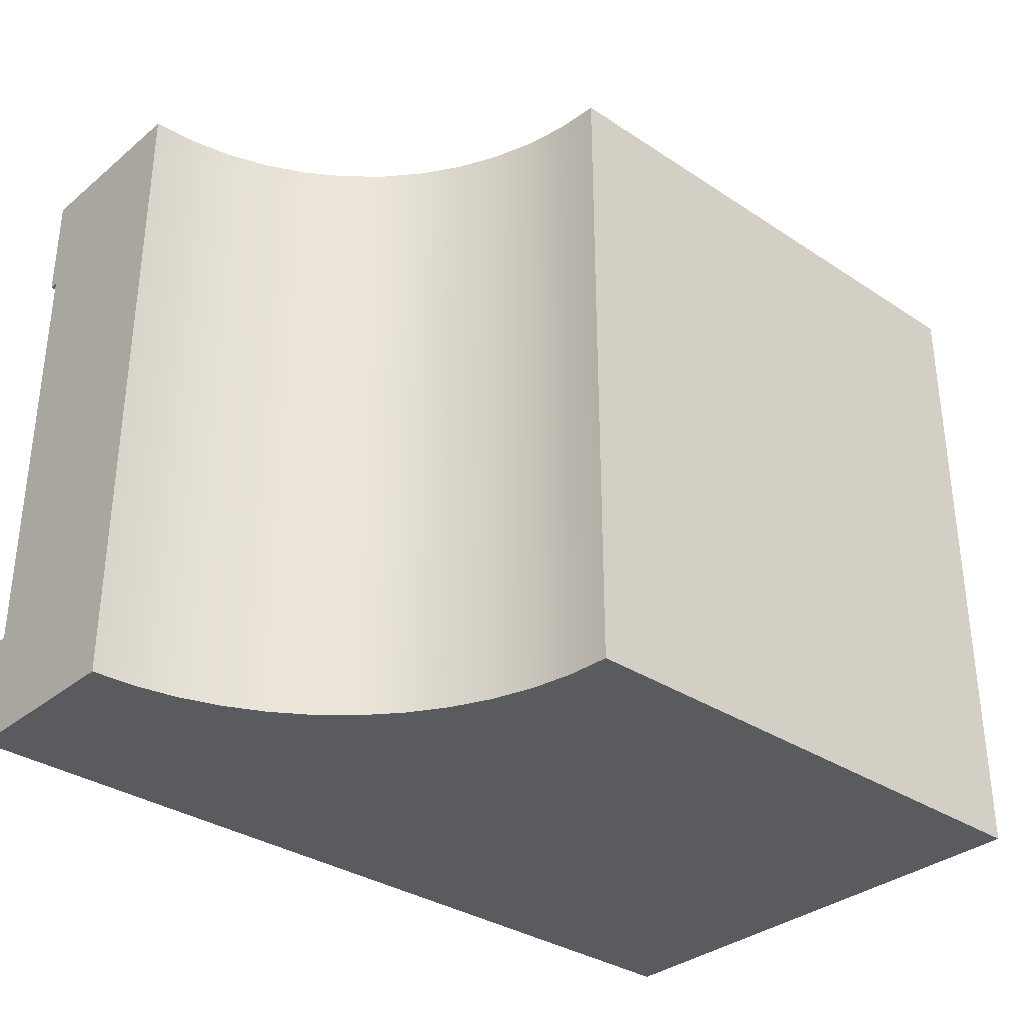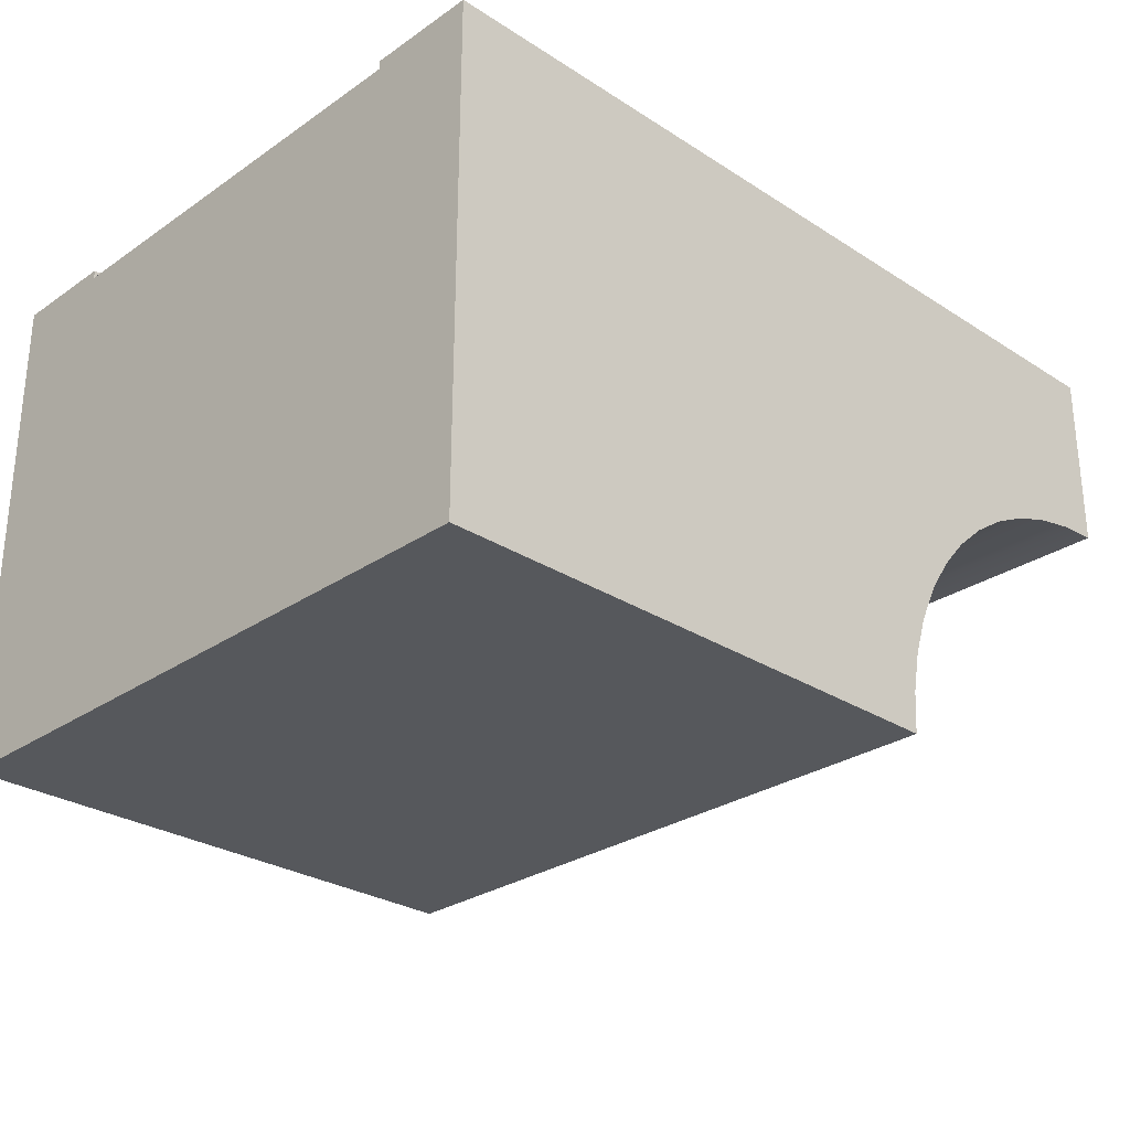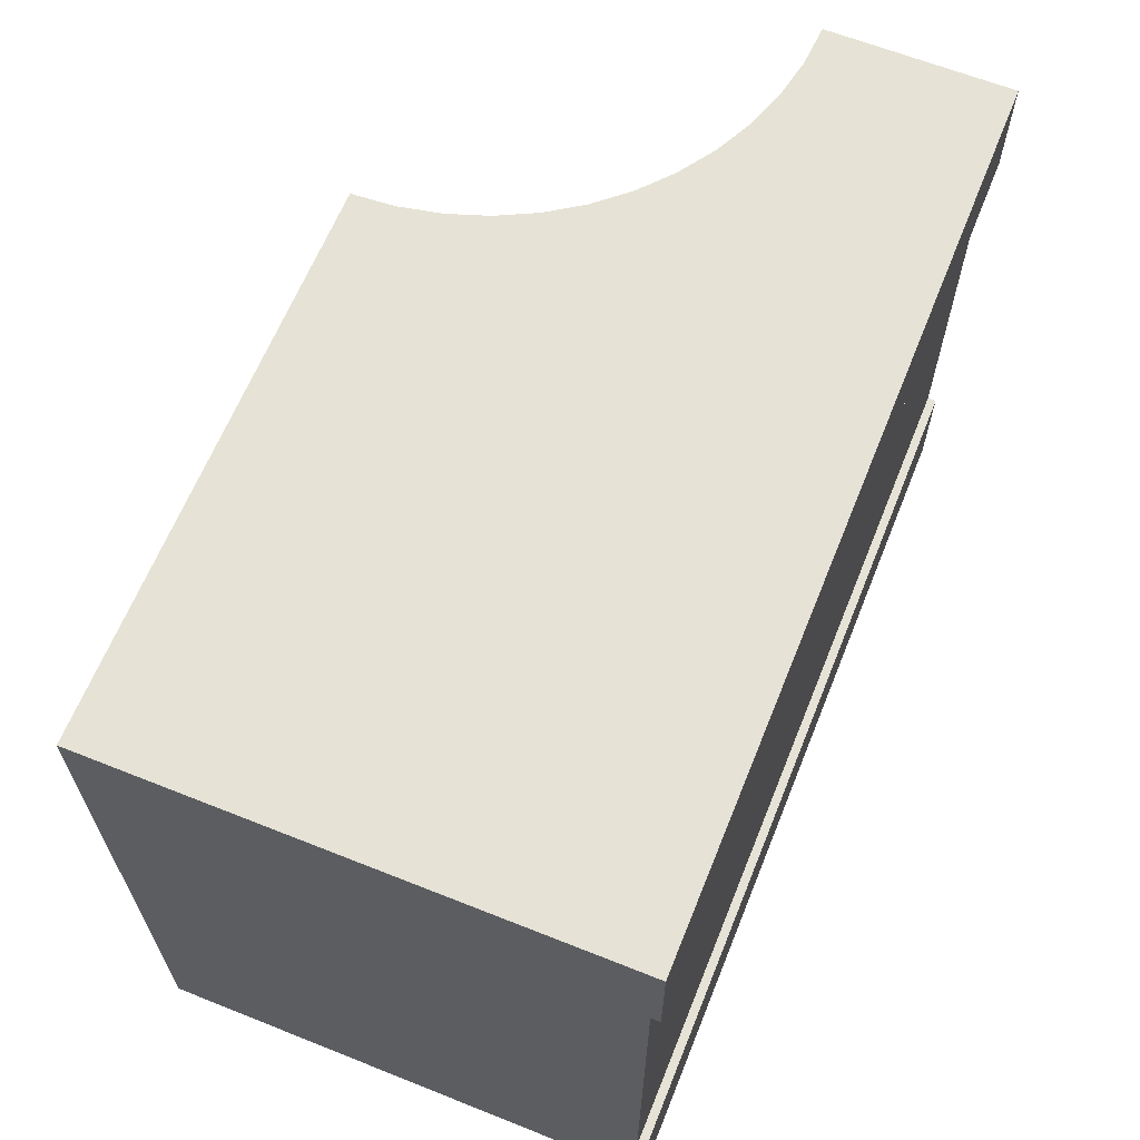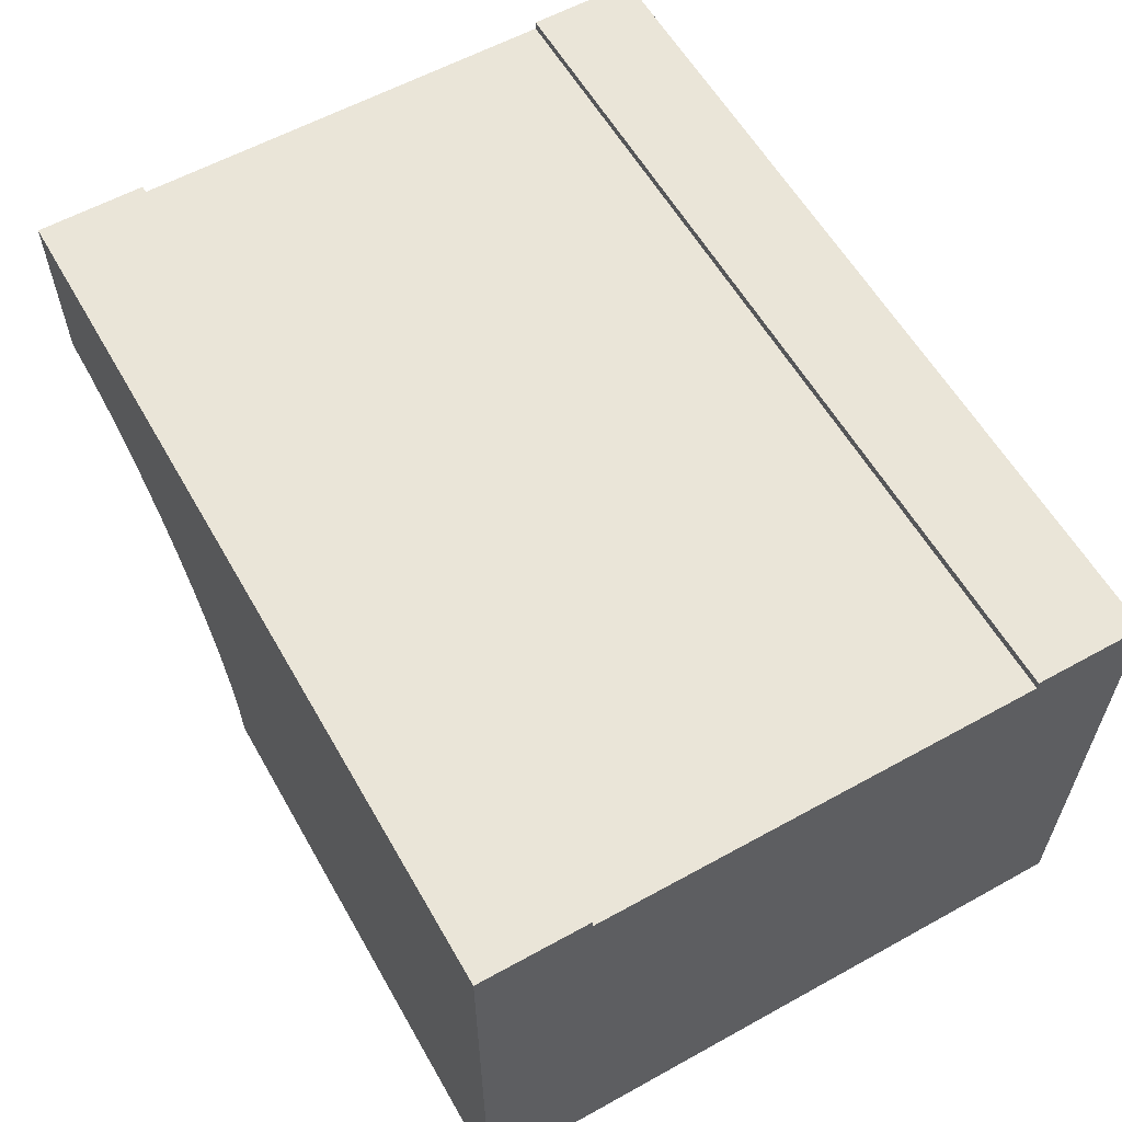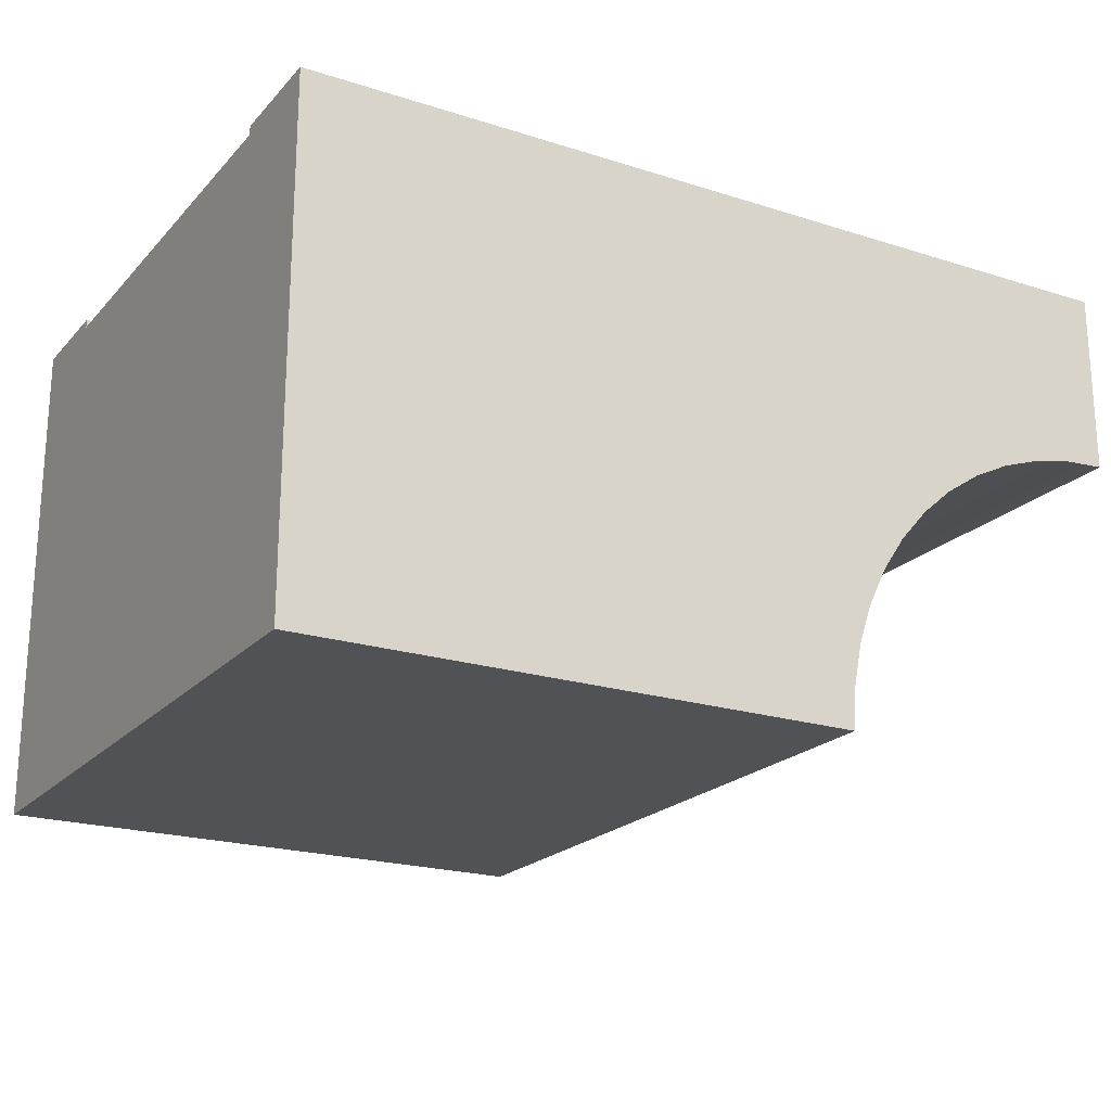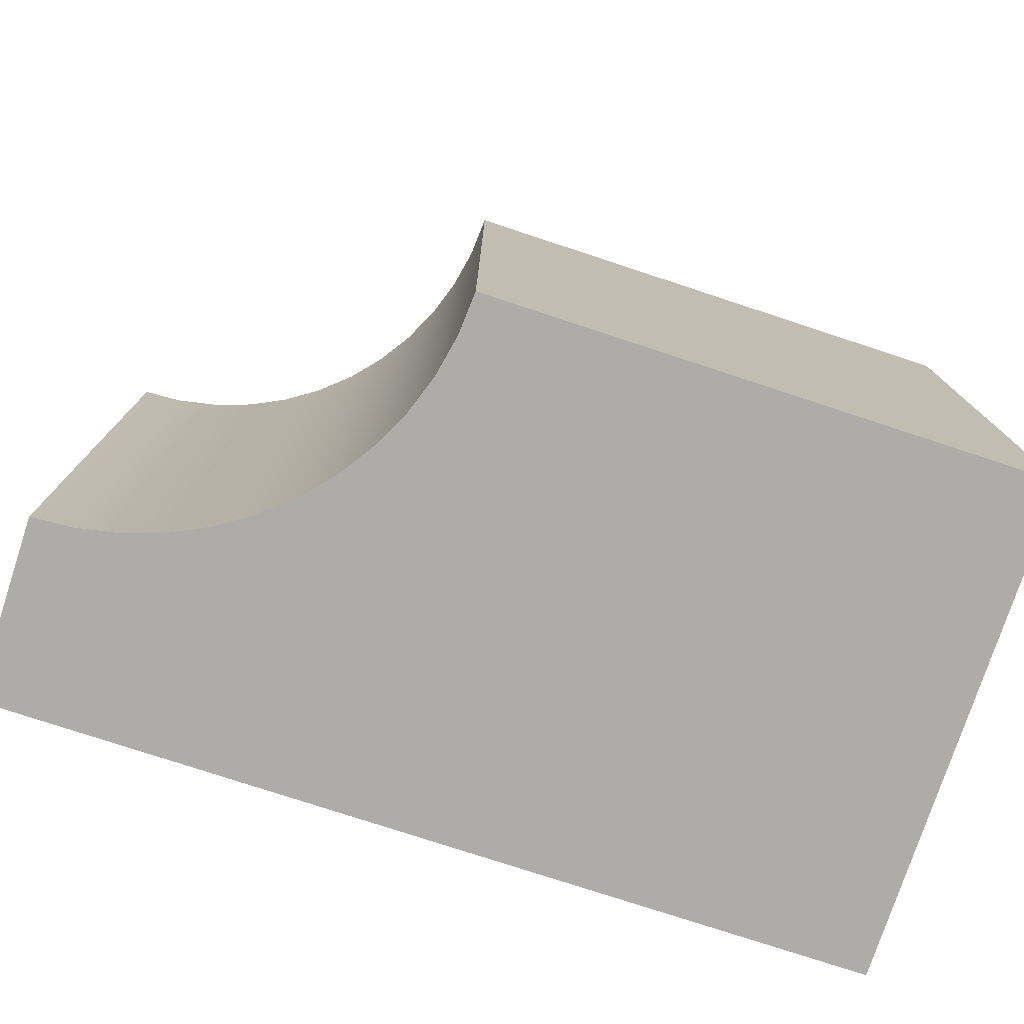
<metadata>
{"format":"obj","ext":"obj","renderer":"f3d","projection":"perspective","resolution":1024,"background":"white","views":[{"elev":-33.4,"azim":-42.0,"up":"+Z"},{"elev":-28.1,"azim":135.9,"up":"+Y"},{"elev":63.9,"azim":111.9,"up":"+Z"},{"elev":59.1,"azim":60.4,"up":"+Y"},{"elev":-20.9,"azim":150.2,"up":"+Y"},{"elev":-77.0,"azim":-18.2,"up":"+Z"}]}
</metadata>
<code>
o roadTile_212
v 0.421 1.016 -2.25
v 0.55 0.9526 -2.25
v 0.55 0.9526 -0
v 0.421 1.016 -0
v 3 0 -2.25
v 1.1 0 -2.25
v 1.091 0.1436 -2.25
v 1.063 0.2847 -2.25
v 1.016 0.421 -2.25
v 0.9526 0.55 -2.25
v 0.8727 0.6696 -2.25
v 0.7778 0.7778 -2.25
v 0.6696 0.8727 -2.25
v 0.2847 1.063 -2.25
v 0.1436 1.091 -2.25
v -0 1.1 -2.25
v -0 1.73 -2.25
v 3 1.73 -2.25
v 3 0 -1e-06
v 1.1 0 -0
v 0 1.73 0
v 0 1.1 0
v 0.1436 1.091 0
v 0.2847 1.063 -0
v 0.6696 0.8727 -0
v 0.7778 0.7778 -0
v 0.8727 0.6696 -0
v 0.9526 0.55 -0
v 1.016 0.421 -0
v 1.063 0.2847 -0
v 1.091 0.1436 -0
v 3 1.73 -0
v -0 1.73 -0.375
v -0 1.7 -0.375
v -0 1.4 -0.375
v -0 1.4 -1.875
v -0 1.7 -1.875
v -0 1.73 -1.875
v 3 1.73 -0.375
v 3 1.73 -1.875
v 3 1.7 -1.875
v 3 1.4 -1.875
v 3 1.4 -0.375
v 3 1.7 -0.375
f 2 4 1
f 12 13 18
f 20 5 19
f 26 27 32
f 16 22 35
f 15 22 16
f 14 23 15
f 1 24 14
f 21 39 33
f 43 19 5
f 18 38 40
f 41 38 37
f 34 39 44
f 13 3 2
f 12 25 13
f 11 26 12
f 10 27 11
f 9 28 10
f 8 29 9
f 7 30 8
f 6 31 7
f 2 3 4
f 18 5 9
f 5 6 7
f 5 7 8
f 16 17 15
f 17 18 13
f 15 17 14
f 14 17 1
f 5 8 9
f 1 17 2
f 2 17 13
f 18 9 10
f 18 10 11
f 18 11 12
f 20 6 5
f 32 21 25
f 21 22 23
f 21 23 24
f 20 19 31
f 19 32 29
f 31 19 30
f 30 19 29
f 21 24 4
f 21 4 3
f 21 3 25
f 28 29 32
f 27 28 32
f 32 25 26
f 38 17 37
f 17 16 36
f 37 17 36
f 22 21 35
f 21 33 34
f 34 35 21
f 35 36 16
f 15 23 22
f 14 24 23
f 1 4 24
f 21 32 39
f 39 32 44
f 32 19 43
f 44 32 43
f 5 18 42
f 18 40 41
f 41 42 18
f 42 43 5
f 18 17 38
f 41 40 38
f 34 33 39
f 13 25 3
f 12 26 25
f 11 27 26
f 10 28 27
f 9 29 28
f 8 30 29
f 7 31 30
f 6 20 31
f 37 44 41
f 36 34 37
f 43 41 44
f 37 34 44
f 36 35 34
f 43 42 41

</code>
